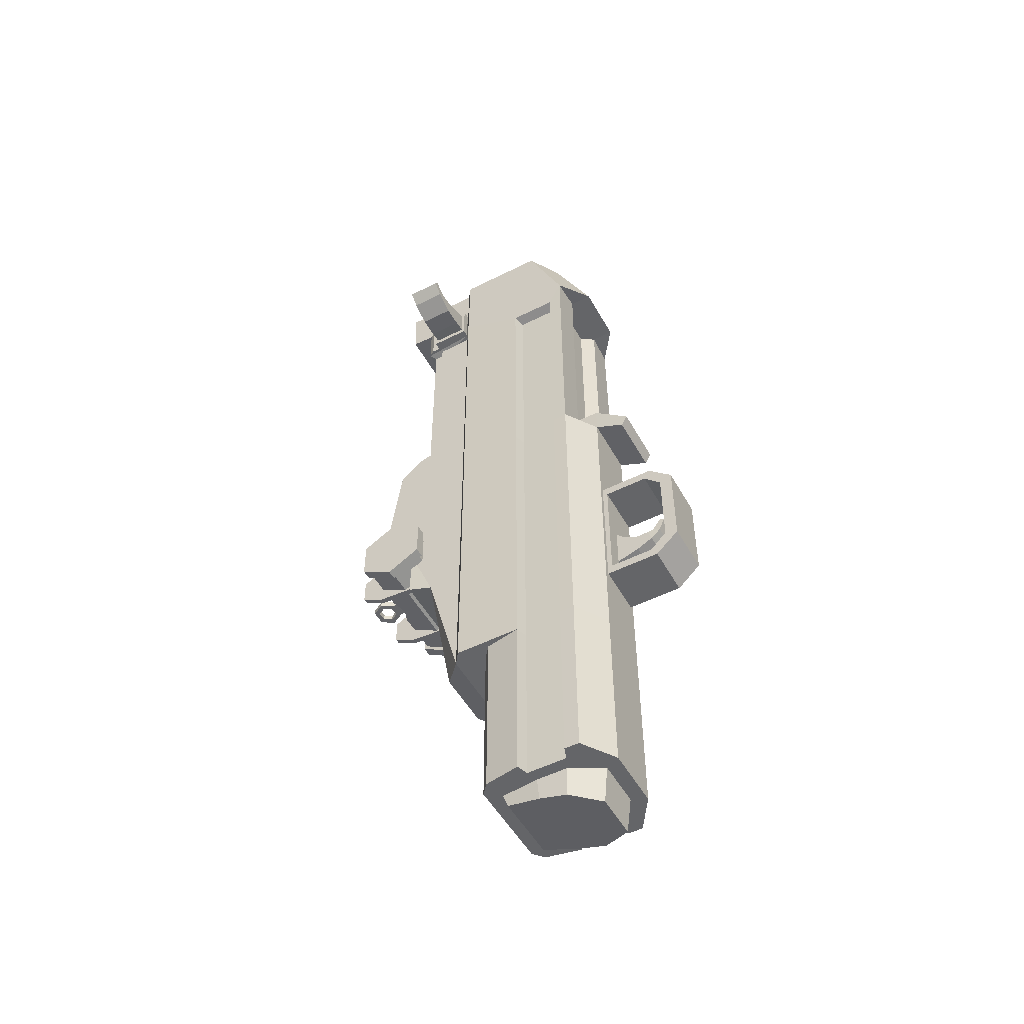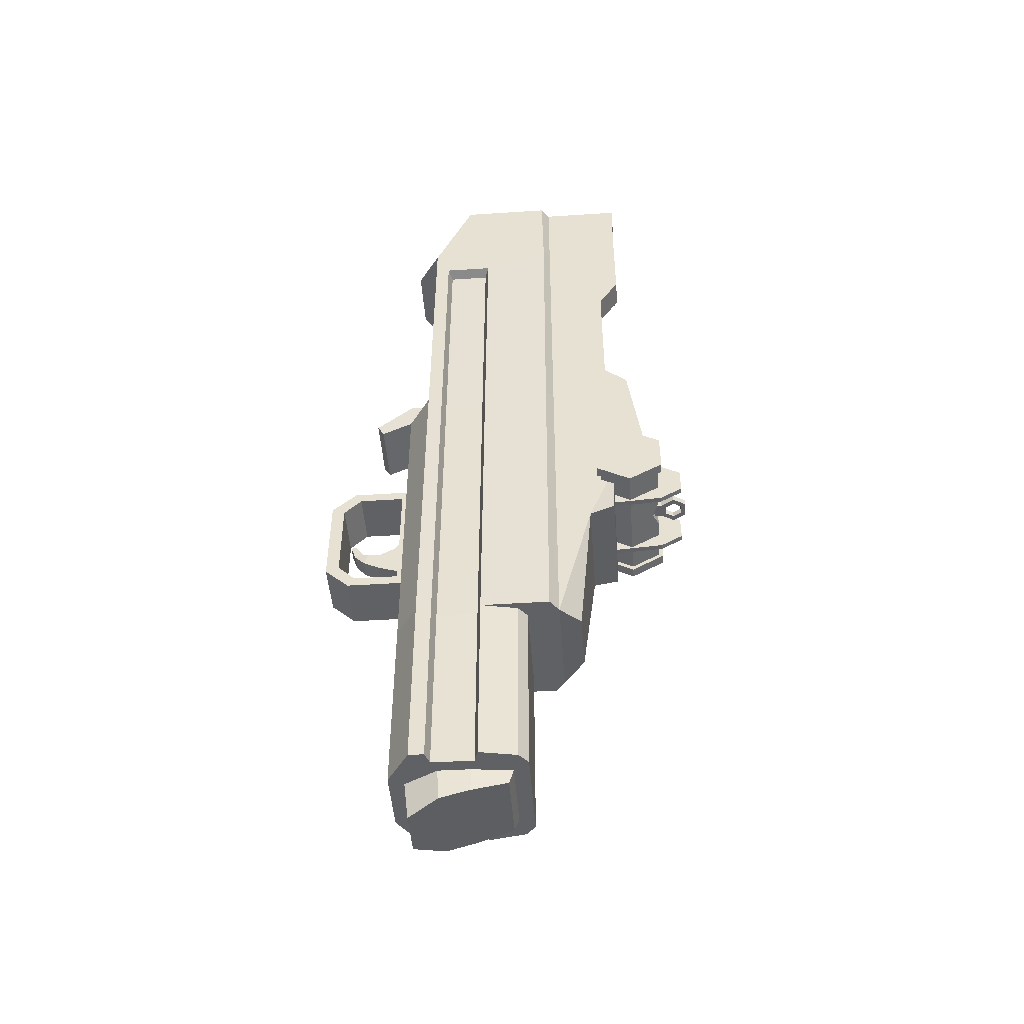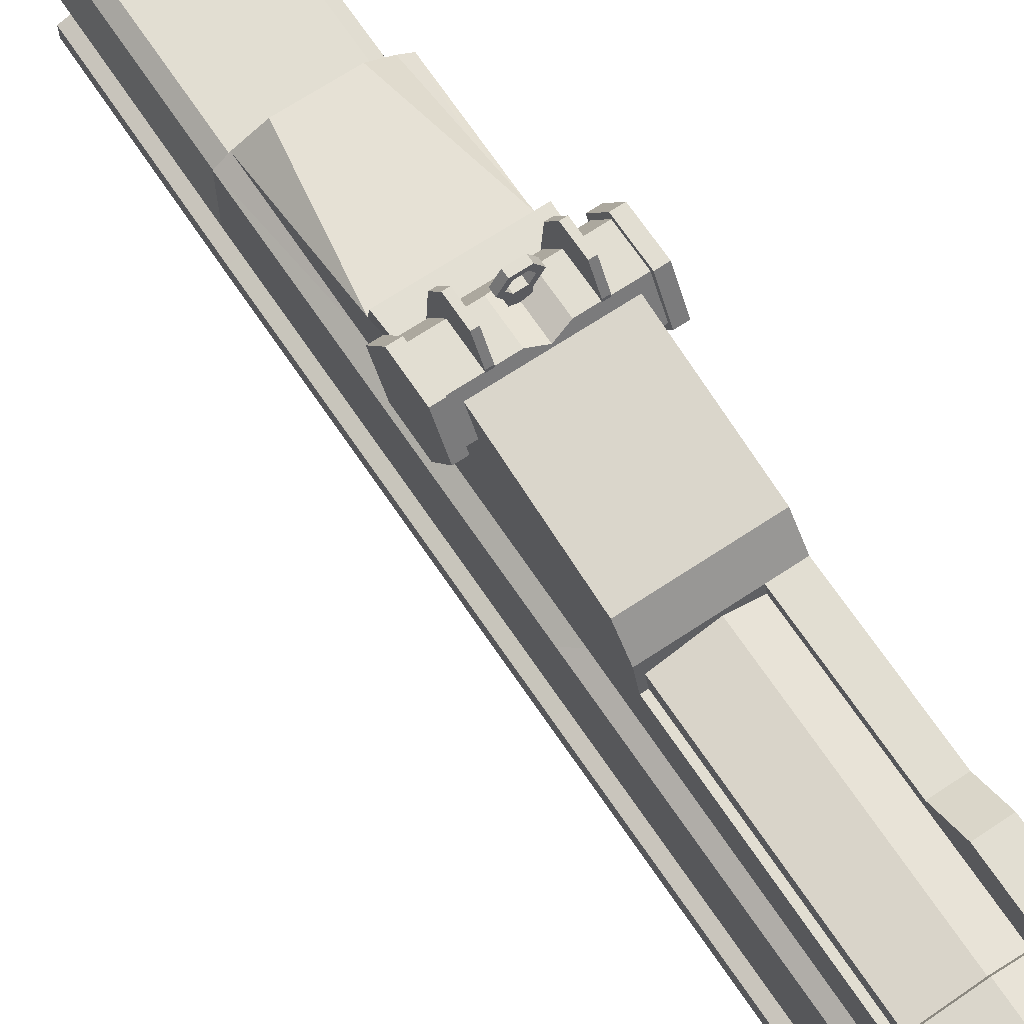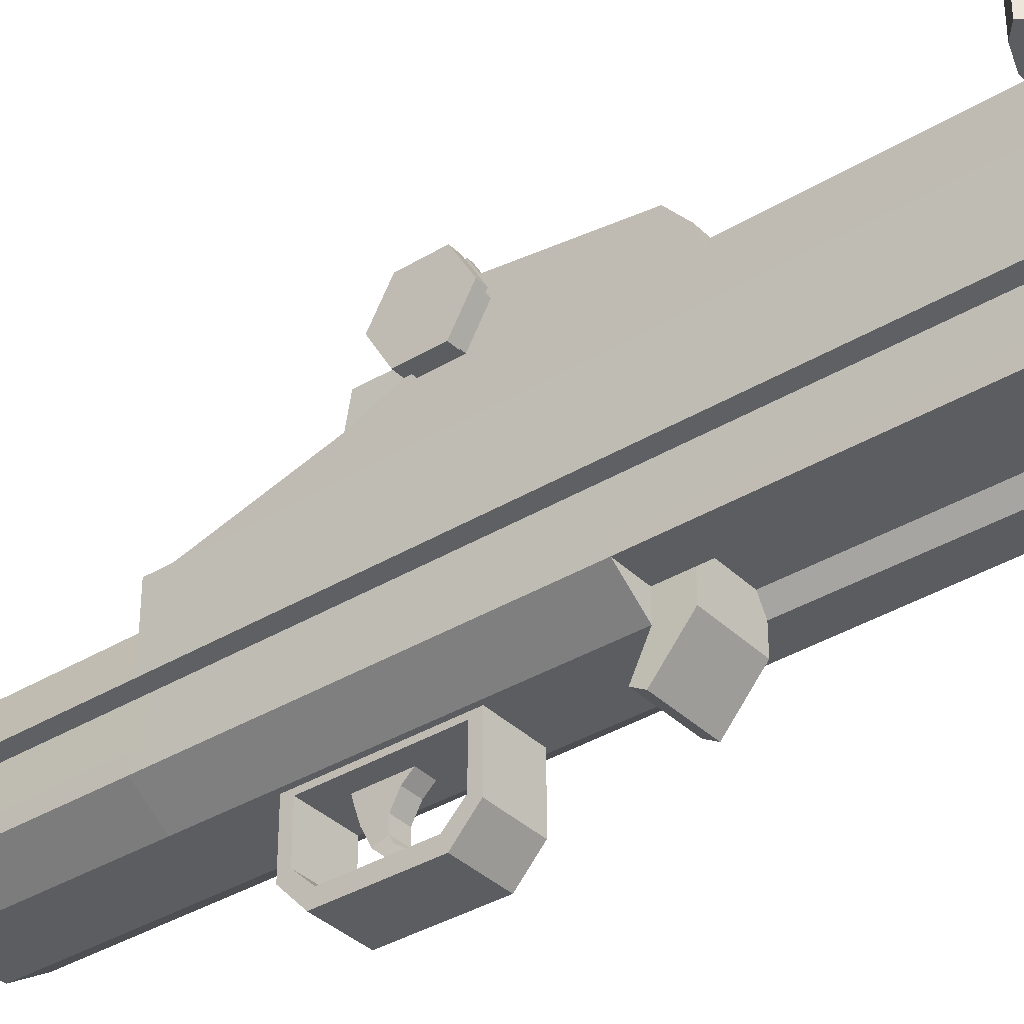
<metadata>
{"format":"obj","ext":"obj","renderer":"f3d","projection":"perspective","resolution":1024,"background":"white","views":[{"elev":-51.5,"azim":-61.4,"up":"+Z"},{"elev":-47.7,"azim":94.2,"up":"+Z"},{"elev":67.9,"azim":-33.7,"up":"+Y"},{"elev":-36.0,"azim":-51.4,"up":"+Y"}]}
</metadata>
<code>
v -2.317 7.681 25.69
v -2.317 4.336 25.69
v -1.946 10.95 25.69
v -1.946 7.973 25.69
v -1.946 10.9 23.7
v -1.946 9.308 23.61
v 2.317 7.681 25.69
v 2.317 4.336 25.69
v 1.946 10.95 25.69
v 1.946 7.973 25.69
v 1.946 10.9 23.7
v 0.9698 2.109 2.662
v -0.9698 2.109 2.662
v 0.9698 -0.9604 3.487
v 0.9698 -0.06696 2.662
v 0.9698 0.1541 3.032
v 0.9698 -0.481 3.673
v 0.9698 1.799 3.032
v -0.9698 -0.9604 3.487
v -0.9698 -0.06696 2.662
v -0.9698 0.1541 3.032
v -0.9698 -0.481 3.673
v -0.9698 1.799 3.032
v 0.9698 -0.9604 6.973
v 0.9698 -0.06696 7.798
v 0.9698 0.1541 7.427
v 0.9698 -0.481 6.786
v 0.9698 1.799 7.427
v 0.9698 2.109 7.798
v -0.9698 -0.9604 6.972
v -0.9698 -0.06696 7.798
v -0.9698 0.1541 7.427
v -0.9698 -0.481 6.786
v -0.9698 1.799 7.427
v -0.9698 2.109 7.798
v 2.405 2.804 -0.1543
v 2.389 7.638 -0.1543
v -2.405 2.804 -0.1543
v -2.389 7.638 -0.1543
v 2.317 7.725 22.29
v 2.317 2.891 22.29
v -2.317 7.725 22.29
v -2.317 2.891 22.29
v -1.946 7.968 -0.1543
v 1.946 7.968 -0.1543
v -1.946 7.977 22.27
v 1.946 7.977 22.27
v 1.152 1.982 -0.1543
v -1.152 1.982 -0.1543
v 1.113 1.983 22.31
v -1.113 1.983 22.31
v 1.113 3.557 25.69
v -1.113 3.557 25.69
v 1.946 7.972 12.35
v -1.946 7.972 12.36
v -2.353 7.681 11.92
v -2.361 2.847 11.92
v -1.133 1.983 11.92
v 1.133 1.983 11.92
v 2.361 2.847 11.92
v 2.353 7.681 11.92
v 1.133 2.847 11.92
v 1.113 2.847 22.31
v -1.133 2.847 11.92
v -1.113 2.847 22.31
v 1.373 12.84 7.634
v 1.373 12.84 6.692
v 1.373 12.03 6.222
v 1.373 9.889 6.061
v 1.373 9.889 8.265
v 1.373 12.03 8.104
v 1.373 12.03 7.163
v 1.171 12.03 8.104
v 1.171 12.84 7.634
v 1.171 12.84 6.692
v 1.171 12.03 6.222
v 1.171 9.889 6.061
v 1.171 9.889 8.265
v 1.171 12.03 7.163
v -1.171 12.84 7.634
v -1.171 12.84 6.692
v -1.171 12.03 6.222
v -1.171 9.889 6.061
v -1.171 9.889 8.265
v -1.171 12.03 8.105
v -1.171 12.03 7.163
v -1.373 12.03 8.105
v -1.373 12.84 7.634
v -1.373 12.84 6.692
v -1.373 12.03 6.222
v -1.373 9.889 6.061
v -1.373 9.889 8.265
v -1.373 12.03 7.163
v -0.2714 13.02 7.212
v 0.2714 13.02 7.212
v 0.5419 12.55 7.212
v 0.2714 12.08 7.212
v -0.2714 12.08 7.212
v -0.5419 12.55 7.212
v -0.2714 13.02 6.979
v 0.2714 13.02 6.979
v 0.5419 12.55 6.979
v 0.2714 12.08 6.979
v -0.2714 12.08 6.979
v -0.5419 12.55 6.979
v -0.1691 12.84 7.212
v 0.1691 12.84 7.212
v 0.337 12.55 7.212
v 0.1691 12.25 7.212
v -0.1691 12.25 7.212
v -0.337 12.55 7.212
v -0.1691 12.84 6.979
v 0.1691 12.84 6.979
v 0.337 12.55 6.979
v 0.1691 12.25 6.979
v -0.1691 12.25 6.979
v -0.337 12.55 6.979
v 0.2714 11.72 7.212
v -0.2714 11.72 7.212
v -0.2714 11.72 6.979
v 0.2714 11.72 6.979
v 2.634 12.09 8.184
v 2.634 12.09 6.741
v 2.634 10.84 6.02
v 2.634 9.592 6.741
v 2.634 9.592 8.184
v 2.634 10.84 8.906
v -2.634 12.09 8.184
v -2.634 12.09 6.741
v -2.634 10.84 6.02
v -2.634 9.592 6.741
v -2.634 9.592 8.184
v -2.634 10.84 8.906
v -2.253 9.592 6.741
v -2.253 10.84 6.02
v -2.253 12.09 6.741
v -2.253 12.09 8.184
v -2.253 10.84 8.906
v -2.253 9.592 8.184
v 2.253 10.84 8.906
v 2.253 12.09 8.184
v 2.253 12.09 6.741
v 2.253 10.84 6.02
v 2.253 9.592 6.741
v 2.253 9.592 8.184
v -0 11.72 8.226
v -0 11.72 6.7
v -2.253 11.94 6.827
v -2.253 11.94 8.099
v -0 10.84 6.191
v -2.253 10.84 6.191
v -0 9.74 6.827
v -2.253 9.74 6.827
v -0 9.74 8.099
v -2.253 9.74 8.099
v -0 10.84 8.734
v -2.253 10.84 8.734
v 2.253 10.84 8.734
v 2.253 11.94 8.099
v 2.253 11.94 6.827
v 2.253 10.84 6.191
v 2.253 9.74 6.827
v 2.253 9.74 8.099
v 0.5373 11.94 8.099
v 0.5373 11.94 6.827
v -0.5373 11.94 6.827
v -0.5373 11.94 8.099
v -1.946 9.328 14.02
v -1.946 9.328 23.61
v -1.101 8.743 0.01681
v 1.101 8.743 0.01688
v 1.946 7.97 4.543
v 1.946 9.271 4.908
v -1.946 9.271 4.908
v -1.946 7.97 4.543
v 2.04 10.2 5.174
v -2.04 10.2 5.173
v -1.946 10.16 13.75
v 1.946 10.16 13.75
v 1.946 10.26 7.346
v -1.946 10.26 7.346
v 1.946 11.67 8.172
v -1.946 11.67 8.172
v -1.946 11.01 13.01
v 1.946 11.01 13.01
v 0.9551 10.9 23.7
v 0.9551 9.328 23.61
v 0.9551 9.328 14.02
v 0.9551 10.16 13.75
v 0.9551 10.9 19.89
v 1.946 10.9 19.89
v 0.6698 9.328 22.02
v 0.6698 9.328 15.24
v -1.595 9.328 15.24
v -1.568 9.328 22.02
v 0.6698 8.465 22.02
v 0.6698 8.465 15.24
v -1.595 8.465 15.24
v -1.568 8.465 22.02
v 2.634 11.23 7.687
v 2.634 11.23 7.239
v 2.634 10.84 7.463
v 2.634 10.84 7.014
v 2.634 10.45 7.239
v 2.634 10.45 7.687
v 2.634 10.84 7.911
v -2.634 11.23 7.687
v -2.634 11.23 7.239
v -2.634 10.84 7.463
v -2.634 10.84 7.014
v -2.634 10.45 7.239
v -2.634 10.45 7.687
v -2.634 10.84 7.911
v 1.946 10.16 18.7
v 0.9551 10.16 18.7
v 2.361 3.391 11.87
v 2.353 5.175 11.87
v 2.317 5.209 21.22
v 2.317 3.425 21.22
v 2.389 5.142 -0.1543
v 2.405 3.357 -0.1543
v -2.353 5.175 11.87
v -2.361 3.391 11.87
v -2.317 3.425 21.22
v -2.317 5.209 21.22
v -2.405 3.357 -0.1543
v -2.389 5.142 -0.1543
v 1.934 3.536 11.87
v 1.927 5.03 11.87
v 1.898 5.058 21.1
v 1.898 3.565 21.1
v 1.957 5.002 -0.1543
v 1.97 3.508 -0.1543
v -1.927 5.03 11.87
v -1.934 3.536 11.87
v -1.898 3.565 21.1
v -1.898 5.058 21.1
v -1.97 3.508 -0.1543
v -1.957 5.002 -0.1543
v 1.152 1.982 -7.002
v -1.152 1.982 -7.002
v 2.405 2.804 -7.002
v -2.405 2.804 -7.002
v 2.389 5.142 -7.002
v 2.405 3.357 -7.002
v -2.405 3.357 -7.002
v -2.389 5.142 -7.002
v 1.957 5.002 -7.002
v 1.97 3.508 -7.002
v -1.97 3.508 -7.002
v -1.957 5.002 -7.002
v -1.74 6.815 -0.1543
v 1.74 6.815 -0.1543
v 1.74 6.815 -7.002
v -1.74 6.815 -7.002
v 2.136 6.485 -0.1543
v 2.136 6.485 -7.002
v -2.136 6.485 -0.1543
v -2.136 6.485 -7.002
v 1.517 4.866 -7.002
v -1.517 4.866 -7.002
v -1.349 6.272 -7.002
v 1.349 6.272 -7.002
v -0.8934 2.525 -7.002
v -1.527 3.708 -7.002
v 1.527 3.708 -7.002
v 0.8934 2.525 -7.002
v 1.438 4.826 -7.816
v -1.438 4.826 -7.816
v -1.279 6.111 -7.462
v 1.279 6.111 -7.462
v -0.8468 2.686 -8.406
v -1.448 3.768 -8.108
v 1.448 3.768 -8.108
v 0.8468 2.686 -8.406
v 1.131 1.983 12.96
v -1.131 1.983 12.96
v -1.133 0.8569 11.36
v 1.133 0.8569 11.36
v 1.131 0.617 11.77
v -1.131 0.617 11.77
v -1.131 2.847 12.96
v 1.131 2.847 12.96
v 0.8044 3.374 12.96
v 0.792 3.375 22.31
v 1.131 2.847 12.96
v 1.113 2.847 22.31
v -0.8044 3.374 12.96
v -0.792 3.375 22.31
v -1.131 2.847 12.96
v -1.113 2.847 22.31
f 4 3 5 6
f 14 15 16 17
f 12 18 16 15
f 19 22 21 20
f 35 13 23 34
f 20 21 23 13
f 15 14 19 20
f 16 18 23 21
f 16 21 22 17
f 24 27 26 25
f 12 29 28 18
f 25 26 28 29
f 17 27 24 14
f 30 31 32 33
f 35 34 32 31
f 19 30 33 22
f 14 24 30 19
f 25 31 30 24
f 18 28 34 23
f 26 27 33 32
f 28 26 32 34
f 22 33 27 17
f 31 25 29 35
f 15 20 13 12
f 228 229 230 231
f 196 197 198 199
f 234 235 236 237
f 278 279 280 281
f 41 40 7 8
f 187 169 6
f 42 43 2 1
f 51 50 52 53
f 55 56 42 46
f 40 61 54 47
f 46 42 1 4
f 47 10 7 40
f 283 60 41 63
f 282 57 64
f 41 8 52 50
f 2 43 51 53
f 182 183 184 185
f 39 56 55 175
f 239 238 235 234
f 58 57 38 49
f 49 48 59 58
f 36 60 59 48
f 233 232 229 228
f 54 61 37 172
f 59 60 62
f 41 50 63
f 276 59 62 283
f 57 58 64
f 64 58 277 282
f 51 43 65
f 67 66 72
f 68 67 72
f 69 68 72
f 70 69 72
f 71 70 72
f 66 71 72
f 71 66 74 73
f 66 67 75 74
f 67 68 76 75
f 68 69 77 76
f 69 70 78 77
f 70 71 73 78
f 73 74 79
f 74 75 79
f 75 76 79
f 76 77 79
f 77 78 79
f 78 73 79
f 81 80 86
f 82 81 86
f 83 82 86
f 84 83 86
f 85 84 86
f 80 85 86
f 85 80 88 87
f 80 81 89 88
f 81 82 90 89
f 82 83 91 90
f 83 84 92 91
f 84 85 87 92
f 87 88 93
f 88 89 93
f 89 90 93
f 90 91 93
f 91 92 93
f 92 87 93
f 94 95 101 100
f 95 96 102 101
f 96 97 103 102
f 118 119 120 121
f 98 99 105 104
f 99 94 100 105
f 95 94 106 107
f 96 95 107 108
f 97 96 108 109
f 98 97 109 110
f 99 98 110 111
f 94 99 111 106
f 100 101 113 112
f 101 102 114 113
f 102 103 115 114
f 103 104 116 115
f 104 105 117 116
f 105 100 112 117
f 112 113 107 106
f 113 114 108 107
f 114 115 109 108
f 115 116 110 109
f 116 117 111 110
f 117 112 106 111
f 97 98 119 118
f 98 104 120 119
f 104 103 121 120
f 103 97 118 121
f 146 147 166 167
f 150 152 153 151
f 152 154 155 153
f 154 156 157 155
f 201 200 202
f 203 201 202
f 204 203 202
f 205 204 202
f 206 205 202
f 200 206 202
f 207 208 209
f 208 210 209
f 210 211 209
f 211 212 209
f 212 213 209
f 213 207 209
f 164 165 147 146
f 161 162 152 150
f 162 163 154 152
f 163 158 156 154
f 135 134 131 130
f 136 135 130 129
f 137 136 129 128
f 138 137 128 133
f 139 138 133 132
f 134 139 132 131
f 127 122 141 140
f 122 123 142 141
f 123 124 143 142
f 124 125 144 143
f 125 126 145 144
f 126 127 140 145
f 136 137 149 148
f 135 136 148 151
f 134 135 151 153
f 139 134 153 155
f 138 139 155 157
f 137 138 157 149
f 140 141 159 158
f 141 142 160 159
f 142 143 161 160
f 143 144 162 161
f 144 145 163 162
f 145 140 158 163
f 159 160 165 164
f 160 161 147 165
f 166 147 151 148
f 167 166 148 149
f 157 146 167 149
f 158 159 164 146
f 147 161 150
f 151 147 150
f 156 146 157
f 158 146 156
f 186 187 6 5
f 55 46 169 168
f 46 4 6 169
f 9 10 47 11
f 45 44 170 171
f 174 175 55 168
f 54 172 173
f 3 9 186 5
f 172 37 45
f 173 172 45
f 171 170 174 173
f 44 174 170
f 39 175 44
f 173 174 177 176
f 174 168 178 181
f 168 188 189 178
f 54 173 180 179
f 180 173 176
f 176 177 181 180
f 174 181 177
f 180 181 183 182
f 181 178 184 183
f 178 189 185 184
f 179 180 182 185
f 186 9 11
f 191 190 186 11
f 214 215 190 191
f 185 189 179
f 187 186 190
f 191 11 47 214
f 215 187 190
f 187 188 193 192
f 188 168 194 193
f 168 169 195 194
f 169 187 192 195
f 192 193 197 196
f 193 194 198 197
f 194 195 199 198
f 195 192 196 199
f 44 175 174
f 173 45 171
f 123 122 200 201
f 124 123 201 203
f 125 124 203 204
f 126 125 204 205
f 127 126 205 206
f 122 127 206 200
f 128 129 208 207
f 129 130 210 208
f 130 131 211 210
f 131 132 212 211
f 132 133 213 212
f 133 128 207 213
f 47 54 179 214
f 179 189 215 214
f 188 187 215 189
f 61 40 218 217
f 40 41 219 218
f 41 60 216 219
f 37 61 217 220
f 60 36 221 216
f 57 43 224 223
f 43 42 225 224
f 42 56 222 225
f 38 57 223 226
f 56 39 227 222
f 217 218 230 229
f 218 219 231 230
f 219 216 228 231
f 220 217 229 232
f 216 221 233 228
f 223 224 236 235
f 224 225 237 236
f 225 222 234 237
f 226 223 235 238
f 222 227 239 234
f 252 253 254 255
f 48 49 241 240
f 253 256 257 254
f 258 252 255 259
f 36 48 240 242
f 49 38 243 241
f 256 220 244 257
f 221 36 242 245
f 38 226 246 243
f 227 258 259 247
f 220 232 248 244
f 233 221 245 249
f 232 233 249 248
f 226 238 250 246
f 239 227 247 251
f 238 239 251 250
f 44 45 253 252
f 45 37 256 253
f 39 44 252 258
f 37 220 256
f 227 39 258
f 268 269 270 271
f 272 273 274 275
f 274 273 269 268
f 240 249 245 242
f 241 243 246 250
f 255 251 247 259
f 248 254 257 244
f 251 255 262 261
f 255 254 263 262
f 254 248 260 263
f 241 250 265 264
f 249 240 267 266
f 240 241 264 267
f 250 251 261 265
f 248 249 266 260
f 261 262 270 269
f 262 263 271 270
f 263 260 268 271
f 264 265 273 272
f 266 267 275 274
f 267 264 272 275
f 265 261 269 273
f 260 266 274 268
f 285 284 286 287
f 288 284 285 289
f 58 59 279 278
f 59 276 280 279
f 276 277 281 280
f 277 58 278 281
f 290 288 289 291
f 43 57 282 65
f 62 60 283
f 276 283 286 284
f 283 63 287 286
f 63 50 285 287
f 277 276 284 288
f 50 51 289 285
f 282 277 288 290
f 51 65 291 289
f 65 282 290 291
f 3 4 10 9
f 7 1 2 8
f 10 4 1 7
f 8 2 53 52
v -0.3276 0.348 4.523
v -0.3276 0.4821 4.971
v -0.3276 0.9507 4.224
v -0.3276 0.973 4.951
v 0.3276 0.9507 4.224
v 0.3276 0.973 4.951
v 0.3276 0.348 4.523
v 0.3276 0.4821 4.971
v -0.3276 1.495 4.042
v -0.3276 1.495 5.233
v 0.3276 1.495 5.233
v 0.3276 1.495 4.042
v -0.3276 2.262 3.825
v -0.3276 2.262 6.098
v 0.3276 2.262 6.098
v 0.3276 2.262 3.825
v 0.2852 -0.004865 4.903
v 0.2852 0.2677 5.057
v -0.2852 0.2677 5.057
v -0.2852 -0.004865 4.903
v 0.2585 -0.2018 5.438
v 0.2585 -0.03385 5.506
v -0.2585 -0.03385 5.506
v -0.2585 -0.2018 5.438
f 292 293 295 294
f 304 305 306 307
f 296 297 299 298
f 312 313 314 315
f 293 299 297 295
f 298 292 294 296
f 294 295 301 300
f 295 297 302 301
f 297 296 303 302
f 296 294 300 303
f 300 301 305 304
f 301 302 306 305
f 302 303 307 306
f 303 300 304 307
f 298 299 309 308
f 299 293 310 309
f 293 292 311 310
f 292 298 308 311
f 310 311 315 314
f 311 308 312 315
f 309 313 312 308
f 310 314 313 309
v -1.746 9.199 13.71
v -1.746 9.199 21.86
v -1.746 9.781 13.71
v -1.746 9.781 21.86
v 1.511 9.781 13.71
v 1.511 9.781 21.86
v 1.511 9.199 13.71
v 1.511 9.199 21.86
v 1.511 9.098 21.93
v -2.153 7.881 21.93
v 1.511 9.962 21.93
v -1.991 9.962 21.93
v 1.511 9.098 23.56
v -2.153 7.881 23.56
v 1.511 9.962 23.56
v -1.993 9.962 23.56
v -2.153 9.393 21.93
v -2.153 9.715 21.93
v -2.153 9.393 23.56
v -2.153 9.715 23.56
v -2.455 7.881 21.93
v -2.455 7.881 23.56
v -2.455 9.393 23.56
v -2.455 9.393 21.93
v -2.455 7.998 22.14
v -2.455 7.998 23.24
v -2.455 9.275 23.24
v -2.455 9.275 22.14
v -2.922 7.998 22.07
v -3.106 7.998 22.98
v -3.106 9.275 22.98
v -2.922 9.275 22.07
v -3.708 7.998 22.05
v -3.708 7.998 22.69
v -3.708 9.275 22.69
v -3.708 9.275 22.05
v -4.51 7.998 22.35
v -4.313 7.998 22.66
v -4.313 9.275 22.66
v -4.51 9.275 22.35
v -4.932 7.998 22.72
v -4.777 7.998 22.93
v -4.777 9.275 22.93
v -4.932 9.275 22.72
v -0 8.736 23.56
v -0 8.736 21.93
v -0 9.445 21.86
v -0 9.445 13.71
v -0 10.03 13.71
v -0 10.03 21.86
v -0 10.21 21.93
v -0 10.21 23.56
f 316 317 319 318
f 364 365 321 320
f 322 323 362 363
f 367 360 328 330
f 322 363 364 320
f 361 362 323 324
f 321 365 366 326
f 319 317 325 327
f 360 361 324 328
f 326 366 367 330
f 333 332 334 335
f 327 325 332 333
f 356 357 358 359
f 329 331 335 334
f 331 327 333 335
f 325 329 337 336
f 334 332 339 338
f 332 325 336 339
f 336 337 341 340
f 337 338 342 341
f 338 339 343 342
f 339 336 340 343
f 340 341 345 344
f 341 342 346 345
f 342 343 347 346
f 343 340 344 347
f 344 345 349 348
f 345 346 350 349
f 346 347 351 350
f 347 344 348 351
f 350 351 355 354
f 351 348 352 355
f 349 353 352 348
f 350 354 353 349
f 352 353 357 356
f 353 354 358 357
f 354 355 359 358
f 355 352 356 359
f 325 361 360 329
f 317 362 361 325
f 363 362 317 316
f 364 363 316 318
f 318 319 365 364
f 366 365 319 327
f 367 366 327 331
f 329 360 367 331
f 329 334 338 337

</code>
